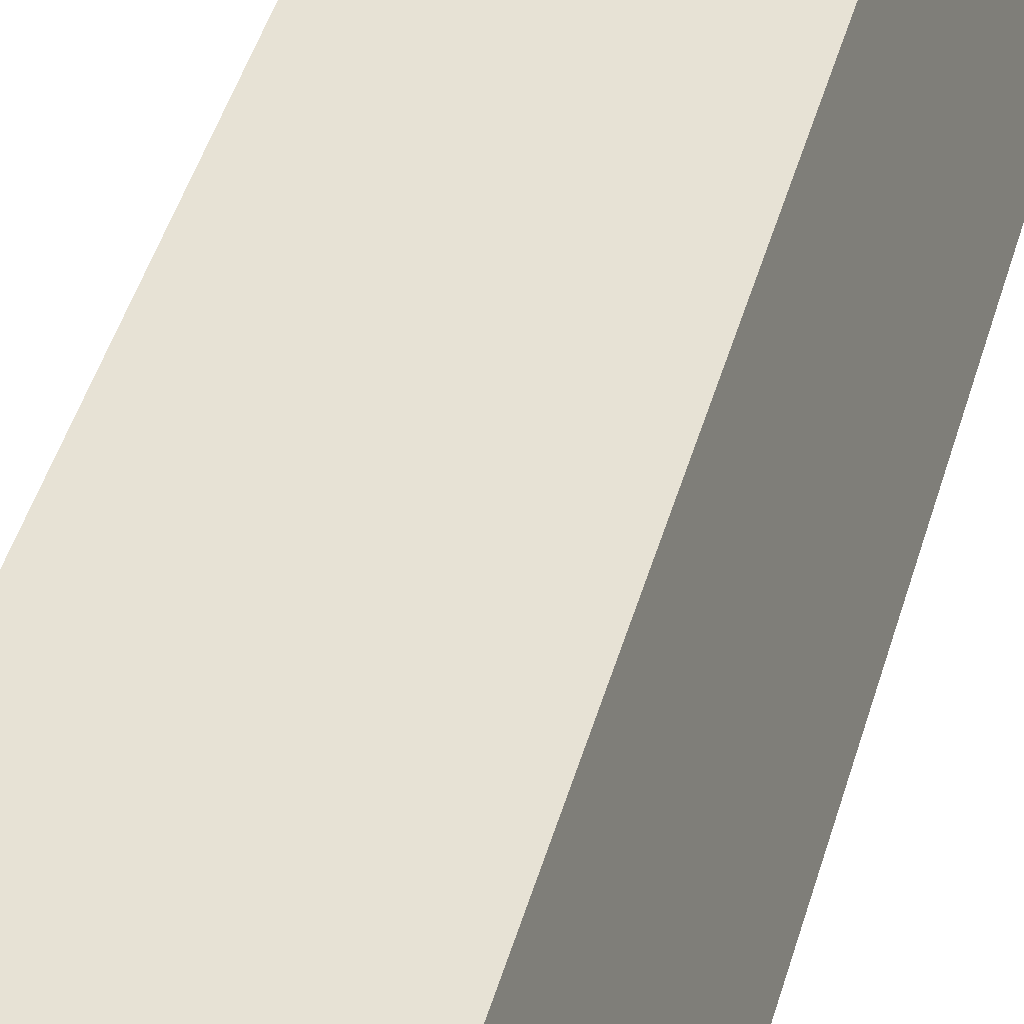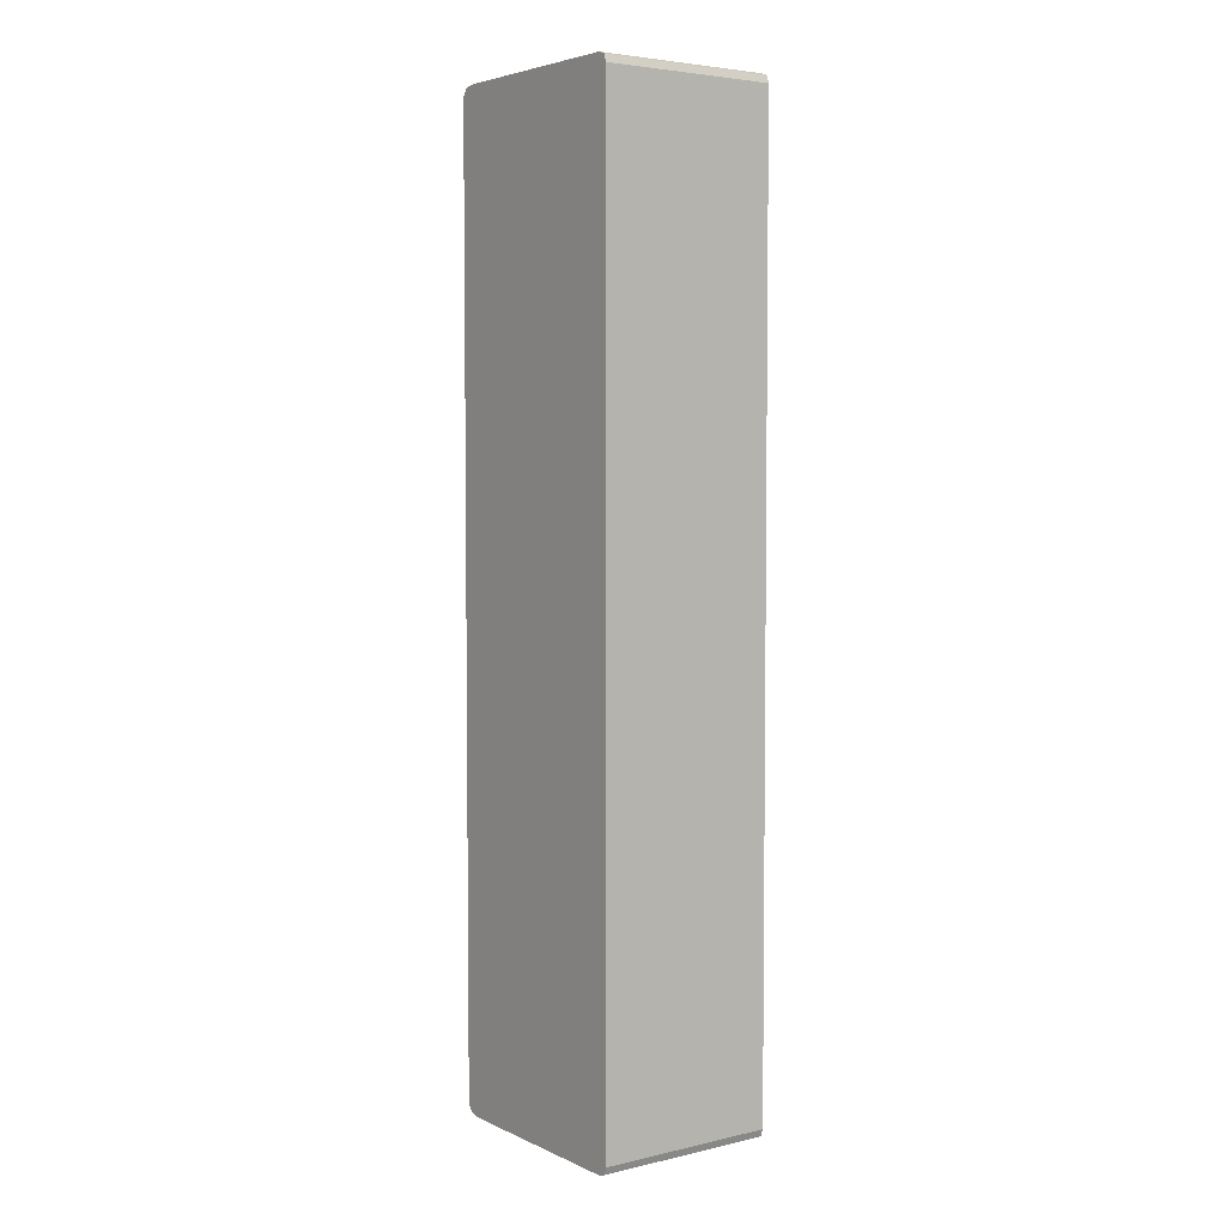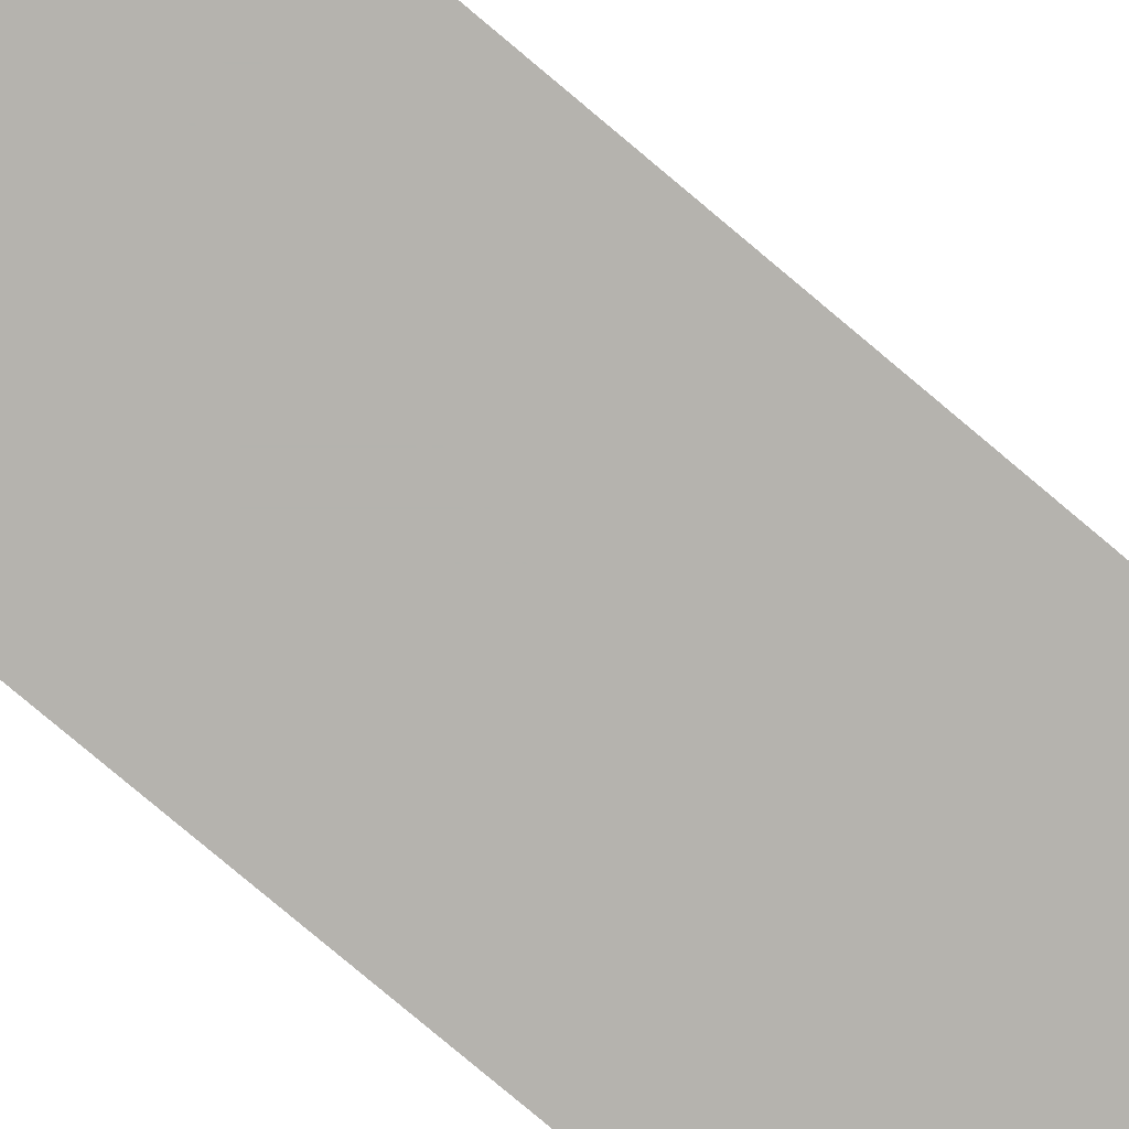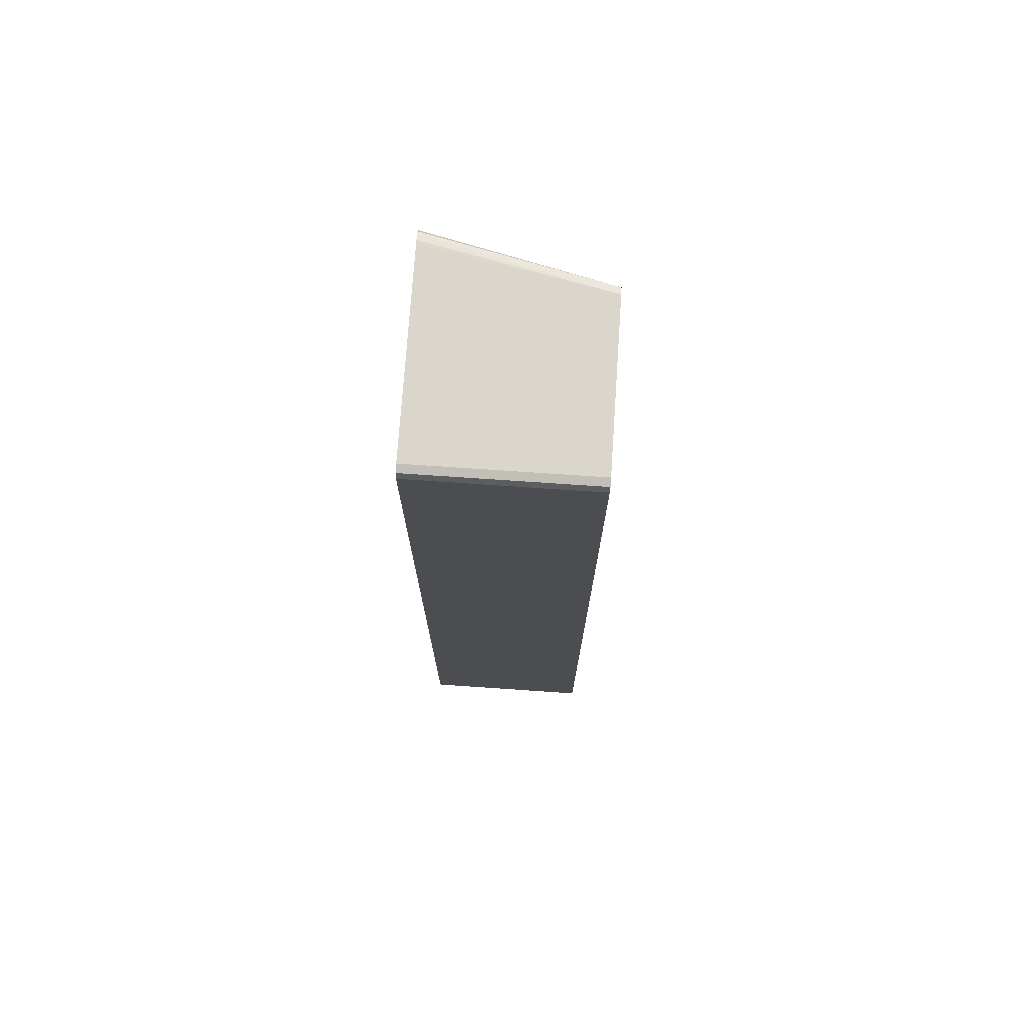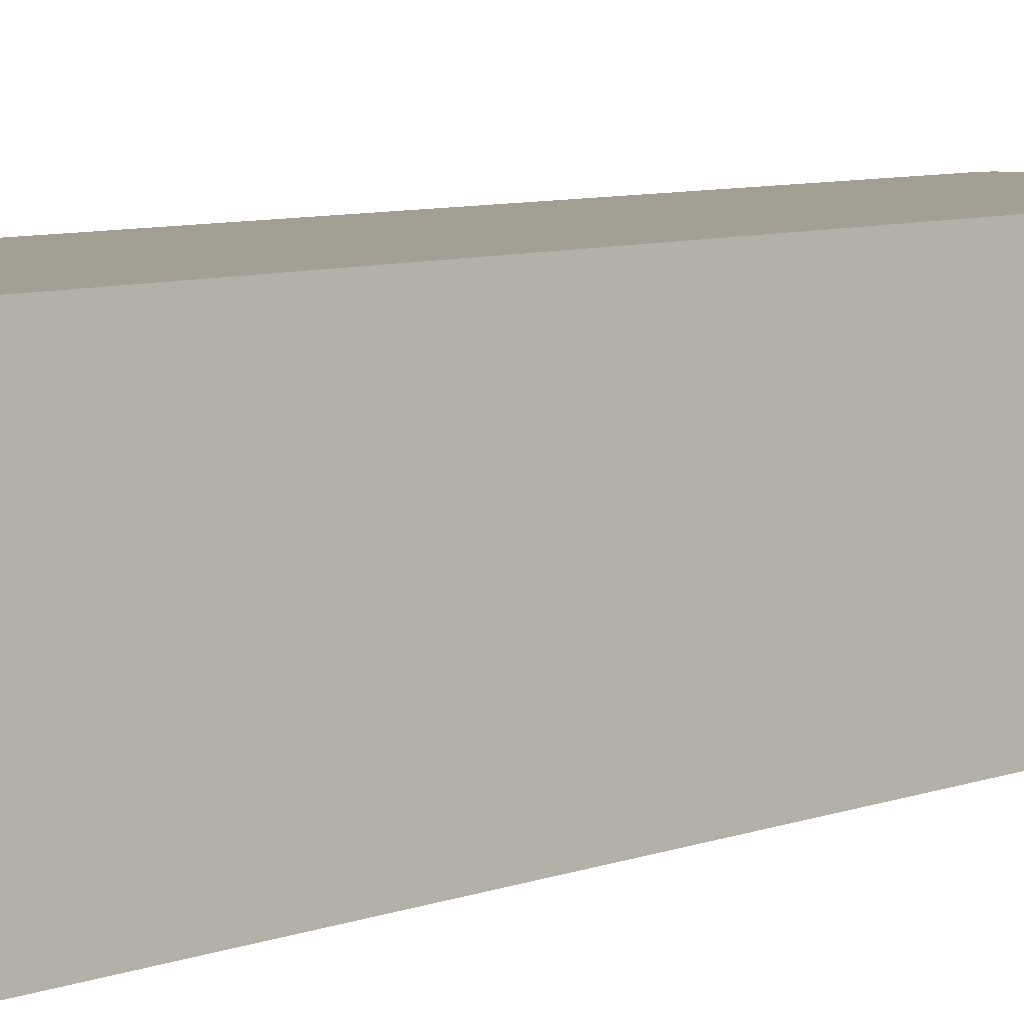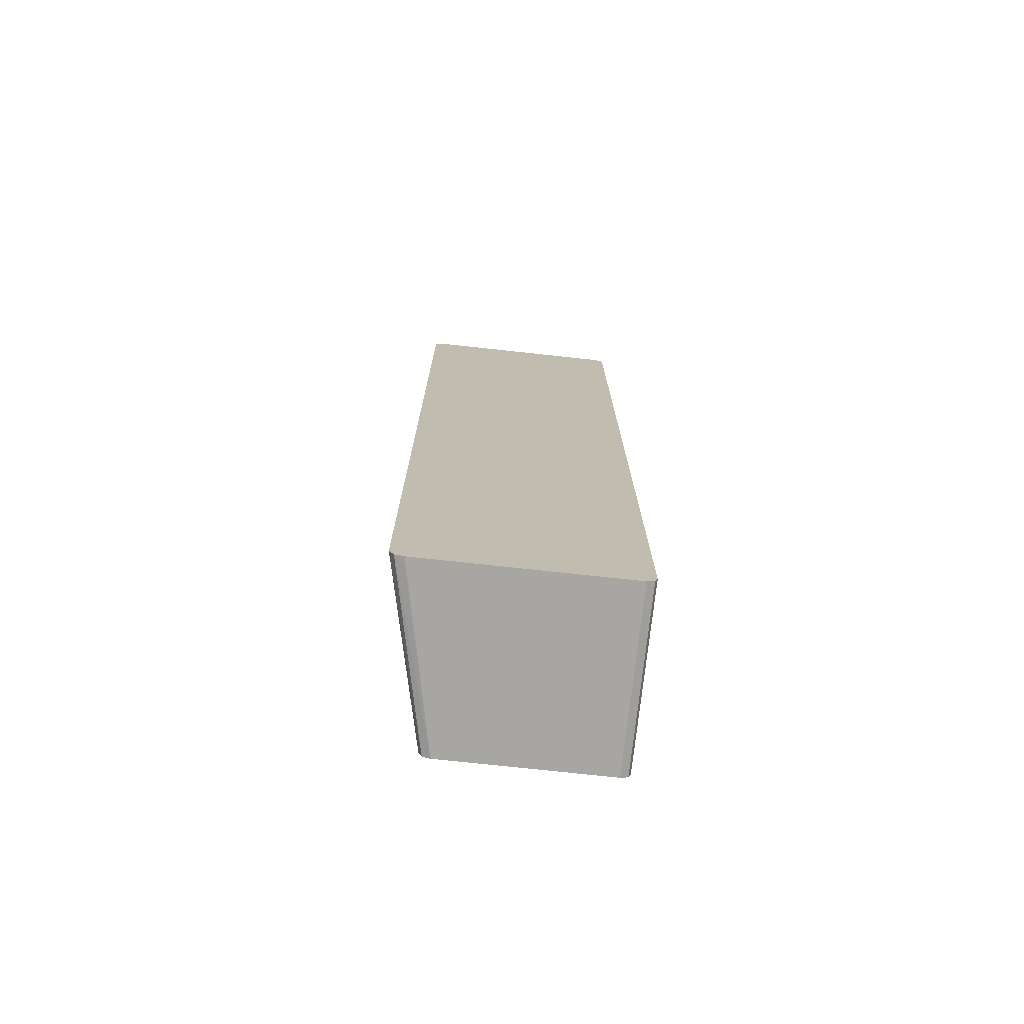
<metadata>
{"format":"obj","ext":"obj","renderer":"f3d","projection":"perspective","resolution":1024,"background":"white","views":[{"elev":40.5,"azim":-165.6,"up":"+Y"},{"elev":4.5,"azim":54.1,"up":"+Z"},{"elev":-79.9,"azim":-130.0,"up":"+Y"},{"elev":74.1,"azim":93.9,"up":"+Z"},{"elev":5.6,"azim":-144.8,"up":"+Y"},{"elev":-74.2,"azim":-6.2,"up":"+Z"}]}
</metadata>
<code>
v 0.005055 0.0002491 0.004949
v 0.005027 0.0002491 0.005027
v 0.005055 -0.001606 0.004949
v 0.005055 0.0002491 -0.004949
v 0.005027 -0.001606 0.005027
v 0.00495 0.0002491 0.005054
v 0.005055 -0.001606 -0.004949
v 0.005043 -0.001606 -0.004984
v 0.005027 0.0002491 -0.005027
v 0.00495 -0.001606 0.005054
v 0.003249 0.0002491 0.005054
v 0.005027 -0.001606 -0.005027
v 0.004951 0.0002491 -0.005054
v 0.002894 -0.001606 0.005054
v 0.003169 0.0002491 0.005027
v 0.002784 -0.001606 0.005039
v 0.00285 -0.00155 0.005051
v 0.00285 -0.001606 0.005053
v 0.004993 -0.001606 -0.005039
v 0.00495 -0.001606 -0.005054
v 0.00325 0.0002491 -0.005054
v 0.002752 -0.001606 0.005028
v 0.003136 0.0002491 0.004949
v 0.002704 -0.001606 0.004949
v 0.00295 -0.001606 -0.005054
v 0.00295 -0.00145 -0.005054
v 0.00285 -0.001606 -0.005053
v 0.00285 -0.00155 -0.005051
v 0.002752 -0.001606 -0.005028
v 0.003169 0.0002491 -0.005027
v 0.003134 0.0002491 0.004849
v 0.002703 -0.001606 0.004851
v 0.002704 -0.001606 -0.004949
v 0.003136 0.0002491 -0.00495
v 0.002703 -0.001606 0.00475
v 0.003134 0.0002491 -0.00485
v 0.002703 -0.001606 -0.004849
v 0.003136 0.0002491 -0.004949
v 0.002703 -0.001606 -0.004749
f 1 2 5
f 1 5 3
f 1 3 7
f 1 7 4
f 1 4 9
f 1 9 13
f 1 13 21
f 1 21 30
f 1 30 34
f 1 34 38
f 1 38 36
f 1 36 31
f 1 31 23
f 1 23 15
f 1 15 11
f 1 11 6
f 1 6 2
f 2 6 10
f 2 10 5
f 3 5 10
f 3 10 14
f 3 14 18
f 3 18 16
f 3 16 22
f 3 22 24
f 3 24 32
f 3 32 35
f 3 35 39
f 3 39 37
f 3 37 33
f 3 33 29
f 3 29 27
f 3 27 25
f 3 25 20
f 3 20 19
f 3 19 12
f 3 12 8
f 3 8 7
f 4 7 8
f 4 8 9
f 6 11 14
f 6 14 10
f 8 12 9
f 9 12 19
f 9 19 13
f 11 15 16
f 11 16 17
f 11 17 18
f 11 18 14
f 13 19 20
f 13 20 25
f 13 25 26
f 13 26 21
f 15 22 16
f 15 23 24
f 15 24 22
f 16 18 17
f 21 26 27
f 21 27 28
f 21 28 29
f 21 29 30
f 23 31 24
f 24 31 32
f 25 27 26
f 27 29 28
f 29 33 30
f 30 33 34
f 31 35 32
f 31 36 39
f 31 39 35
f 33 37 36
f 33 36 38
f 33 38 34
f 36 37 39

</code>
